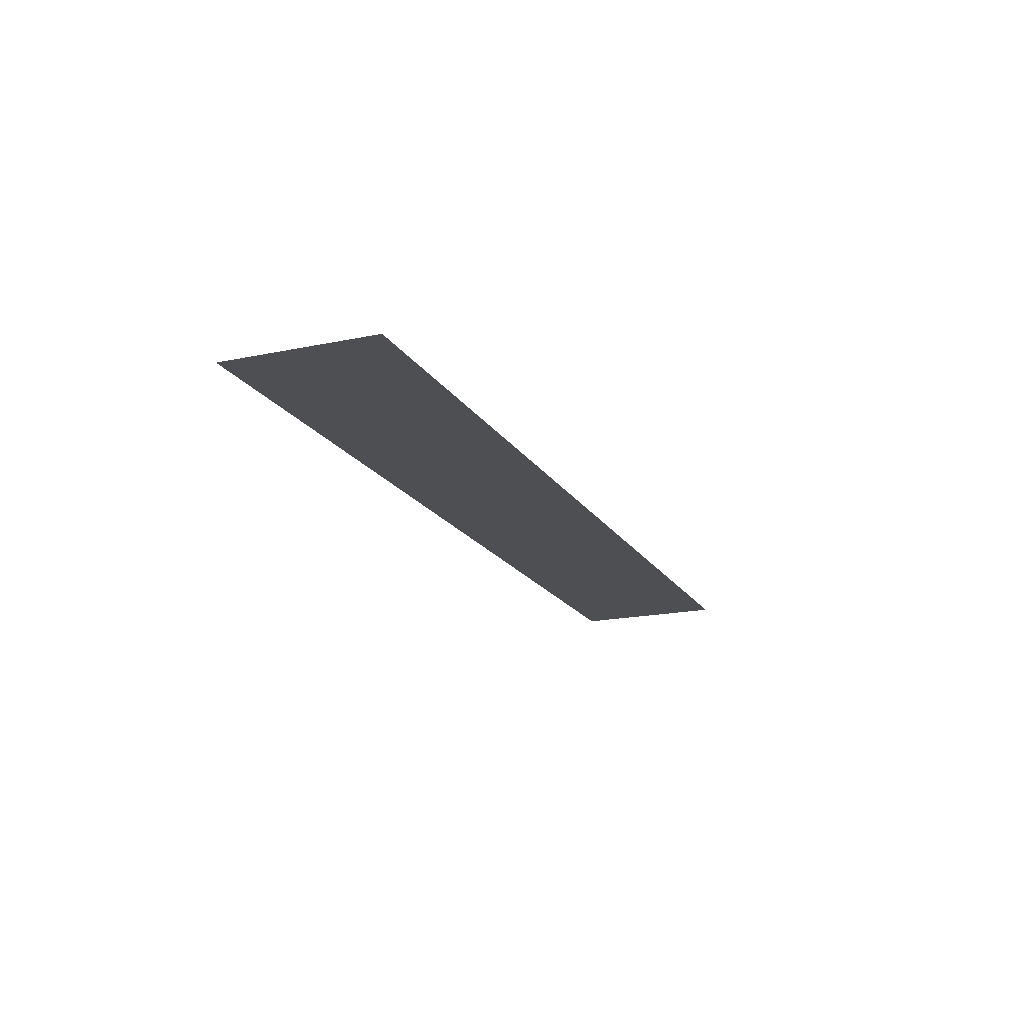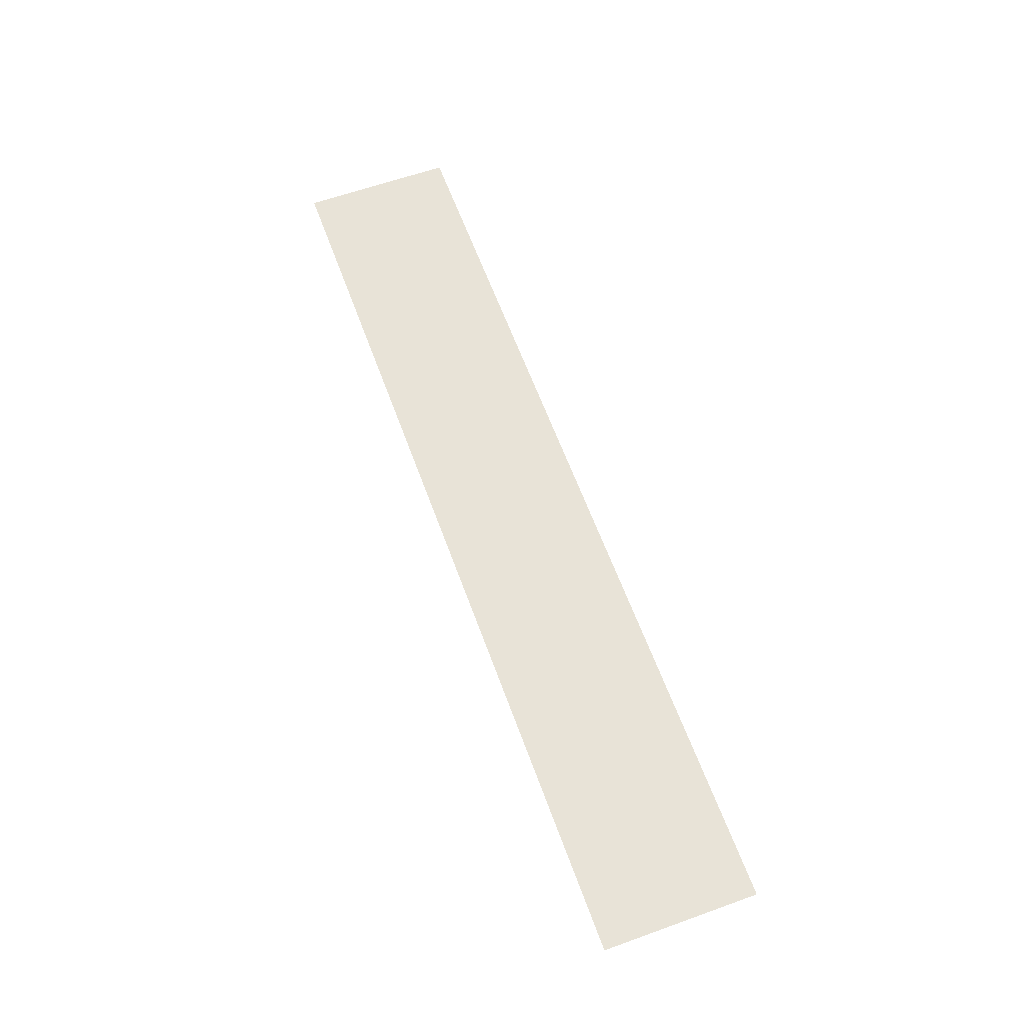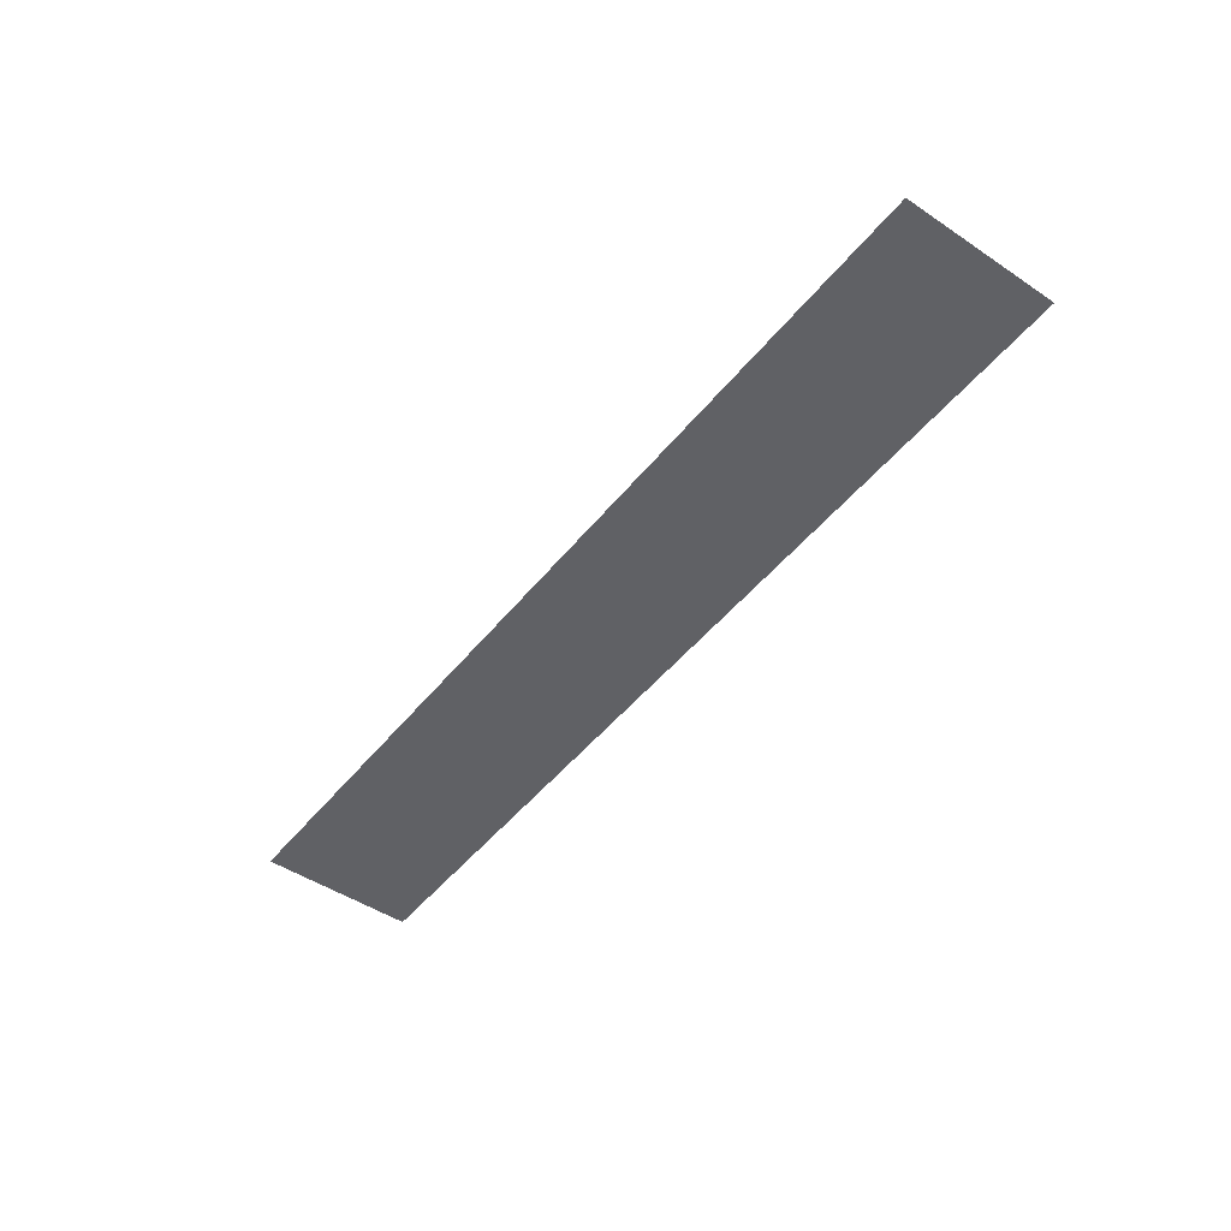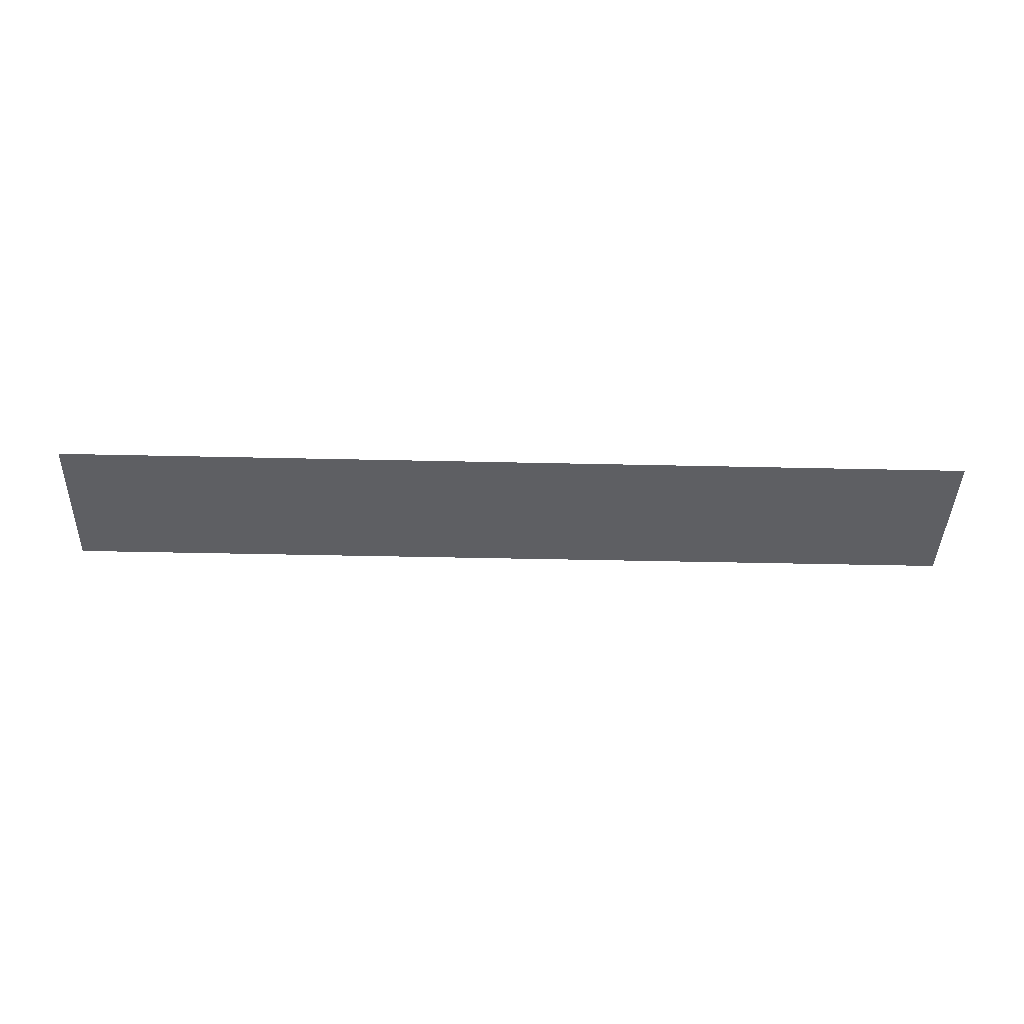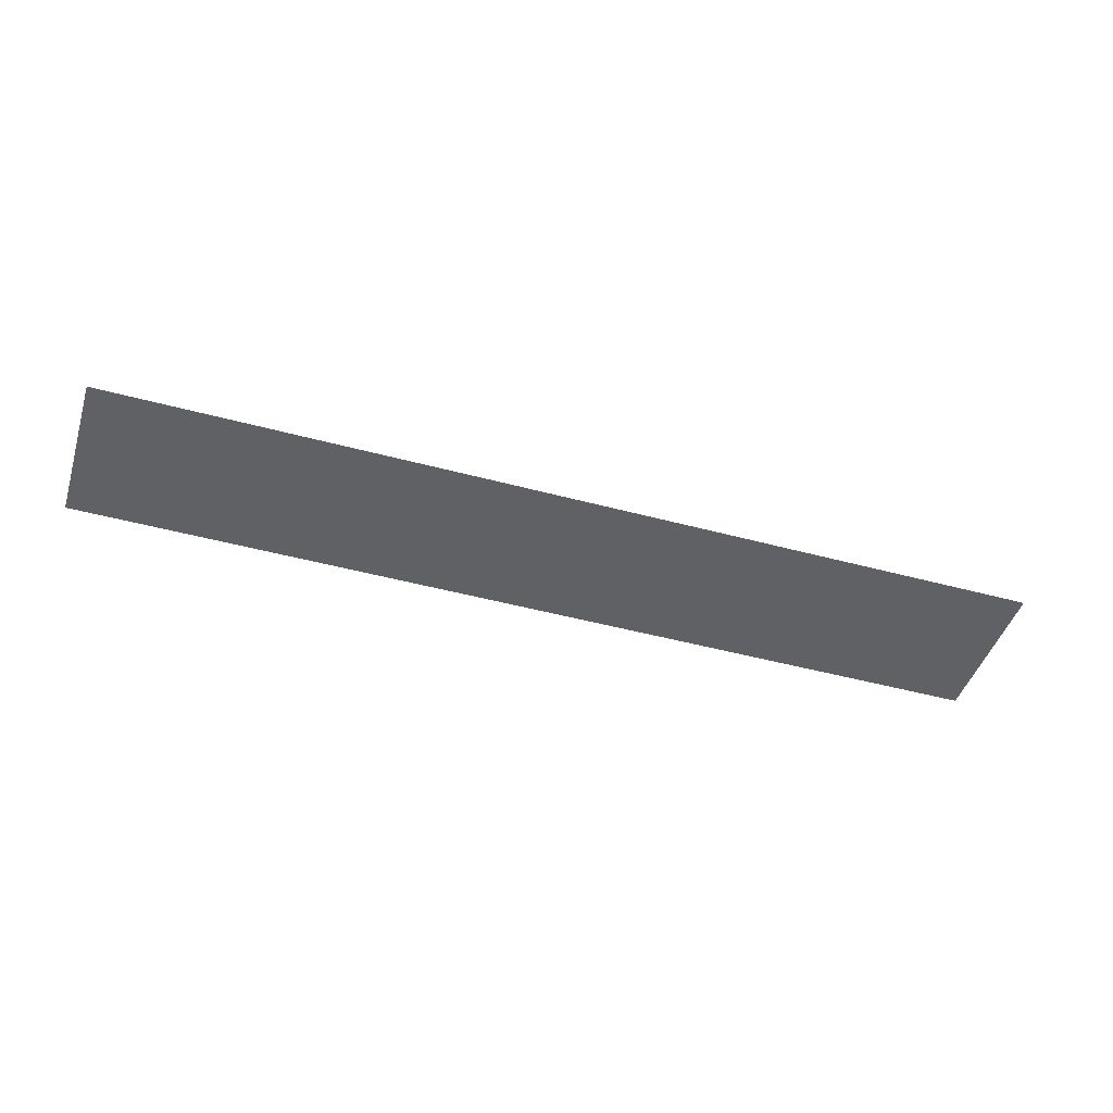
<metadata>
{"format":"obj","ext":"obj","renderer":"f3d","projection":"perspective","resolution":1024,"background":"white","views":[{"elev":-18.2,"azim":112.3,"up":"+Y"},{"elev":61.9,"azim":-110.0,"up":"+Y"},{"elev":-48.1,"azim":-126.8,"up":"+Y"},{"elev":-41.0,"azim":-1.6,"up":"+Y"},{"elev":-45.6,"azim":-17.4,"up":"+Y"}]}
</metadata>
<code>
v 4083 153.6 -2765
v 4390 153.6 -2816
v 4390 153.6 -2765
v 4390 153.6 -2816
v 4083 153.6 -2765
v 4083 153.6 -2816
f 1 2 3
f 4 5 6

</code>
